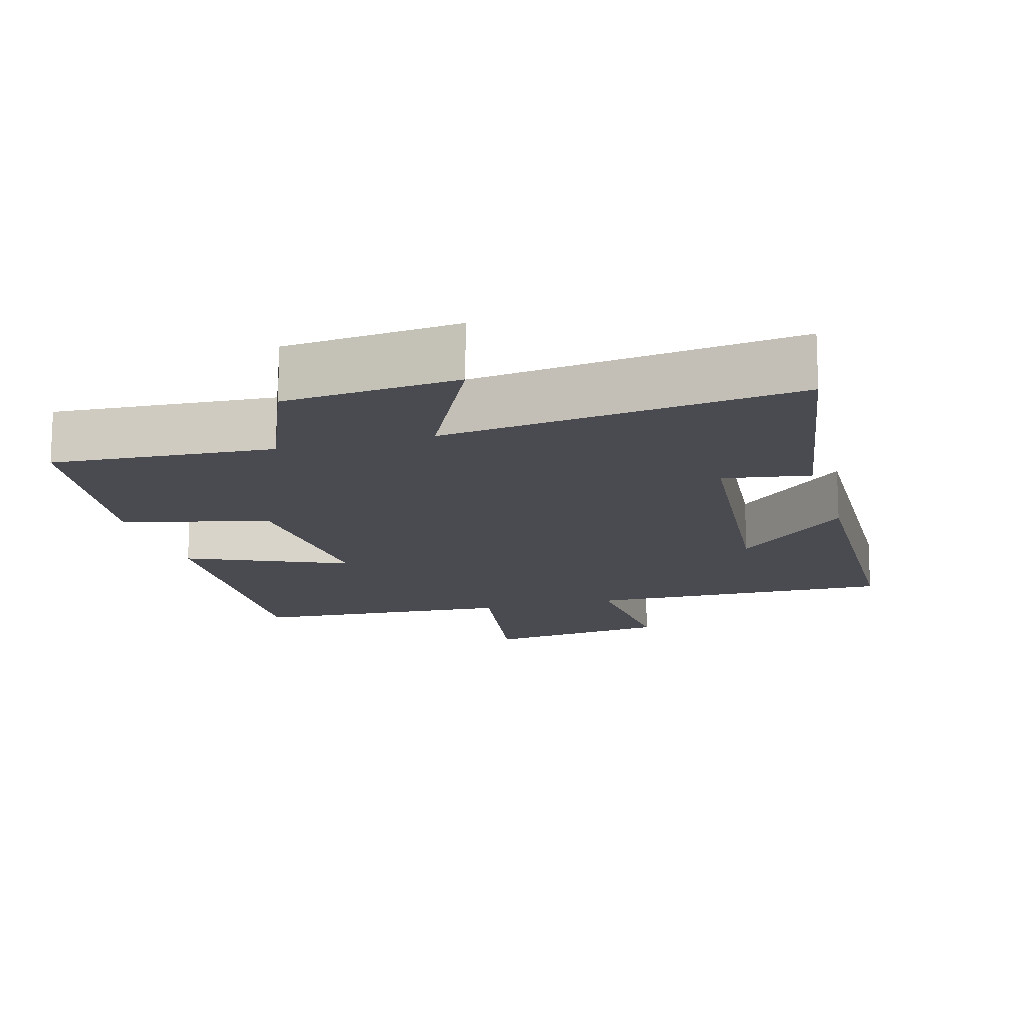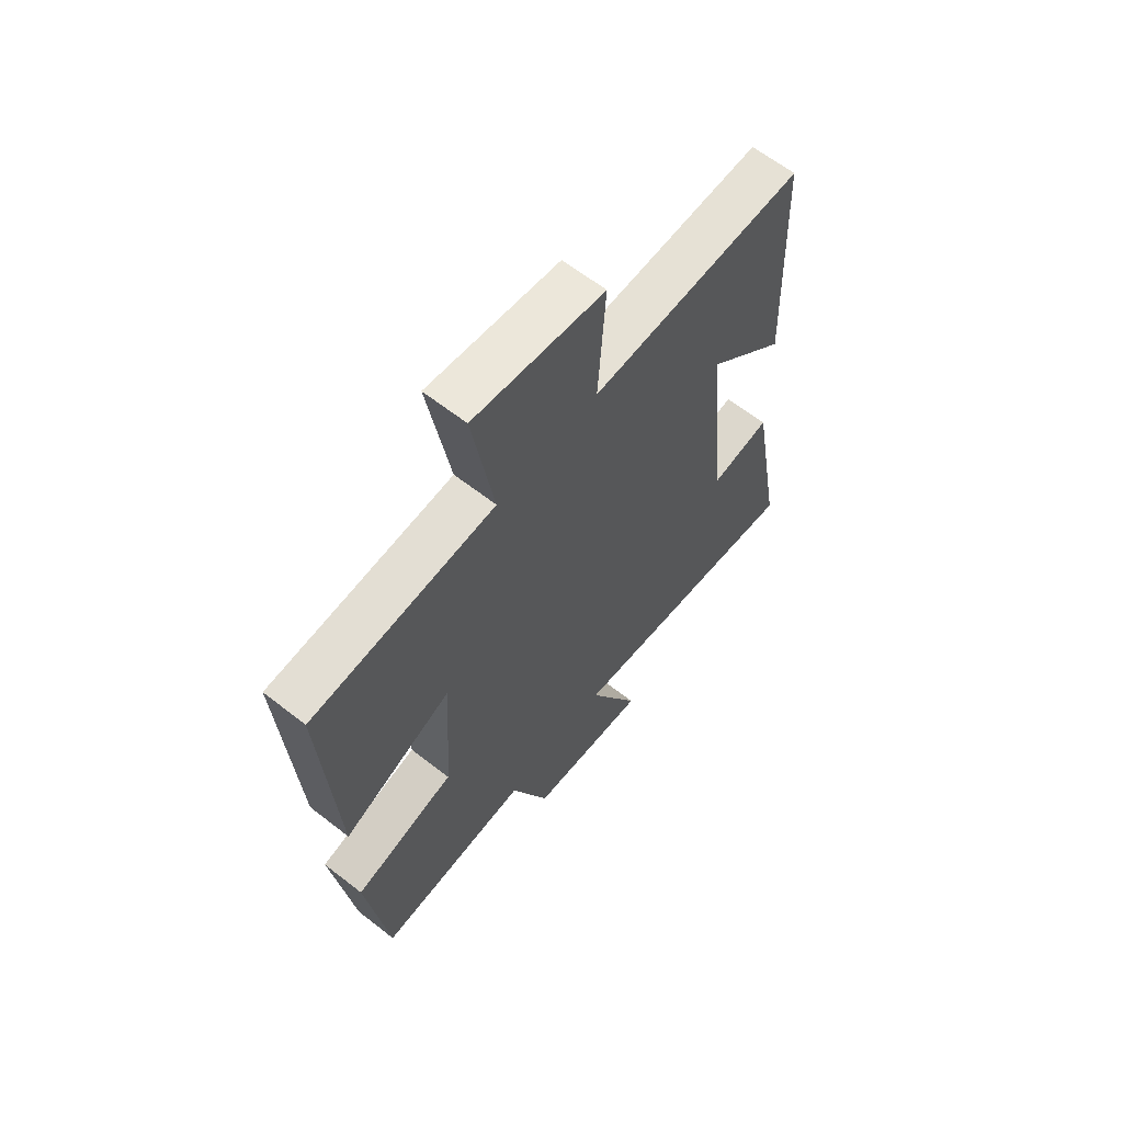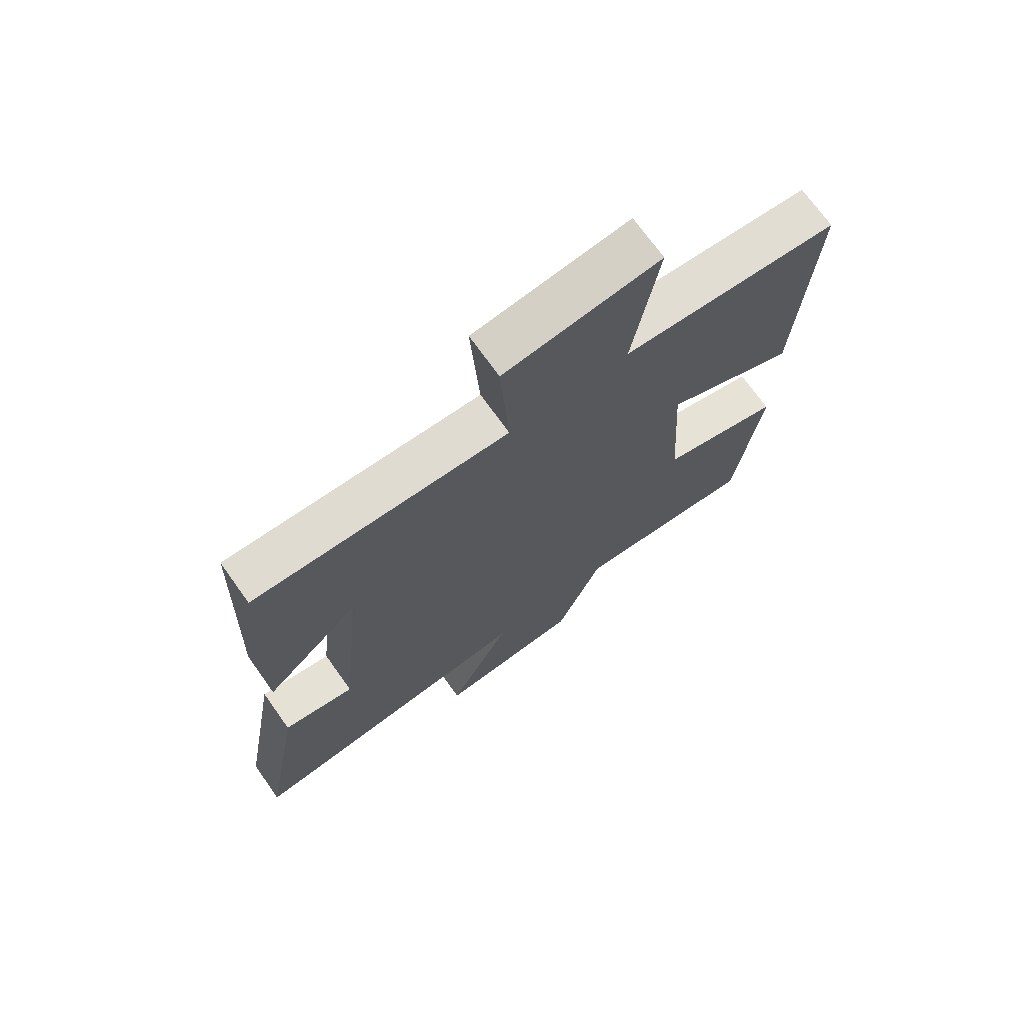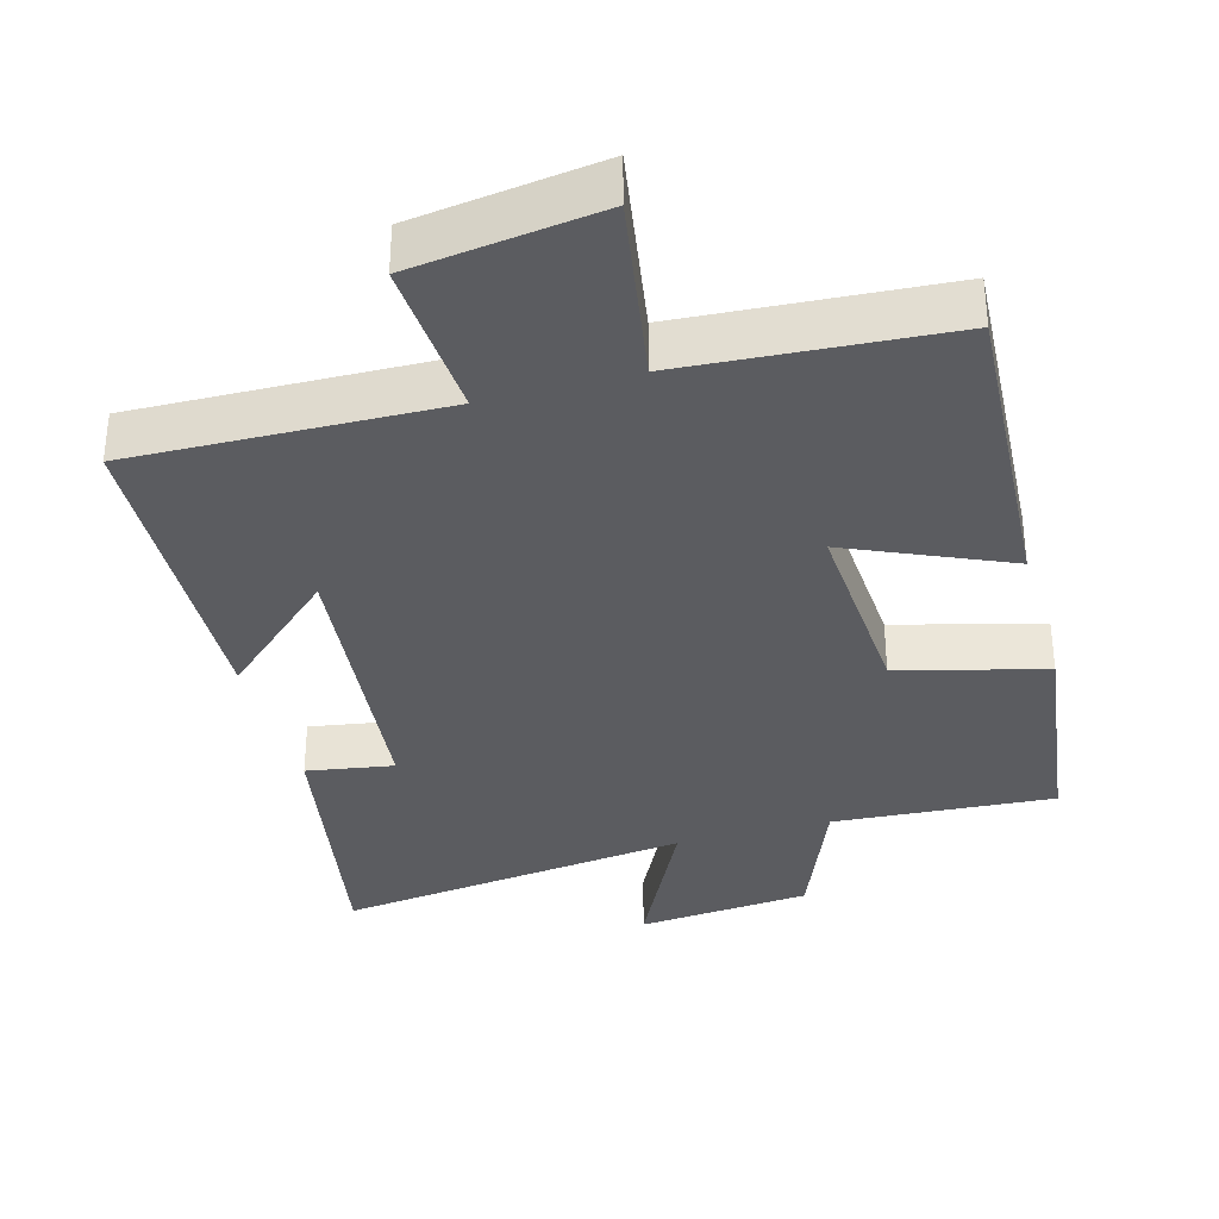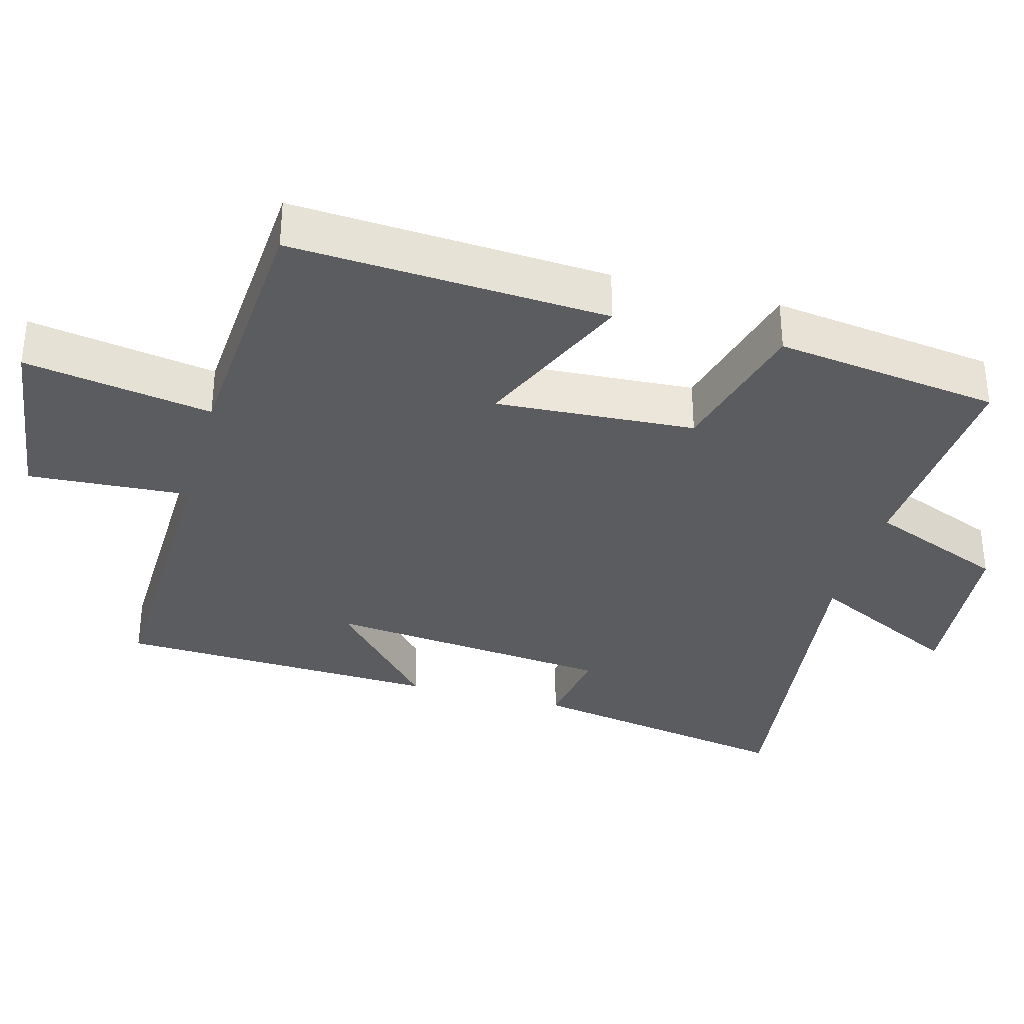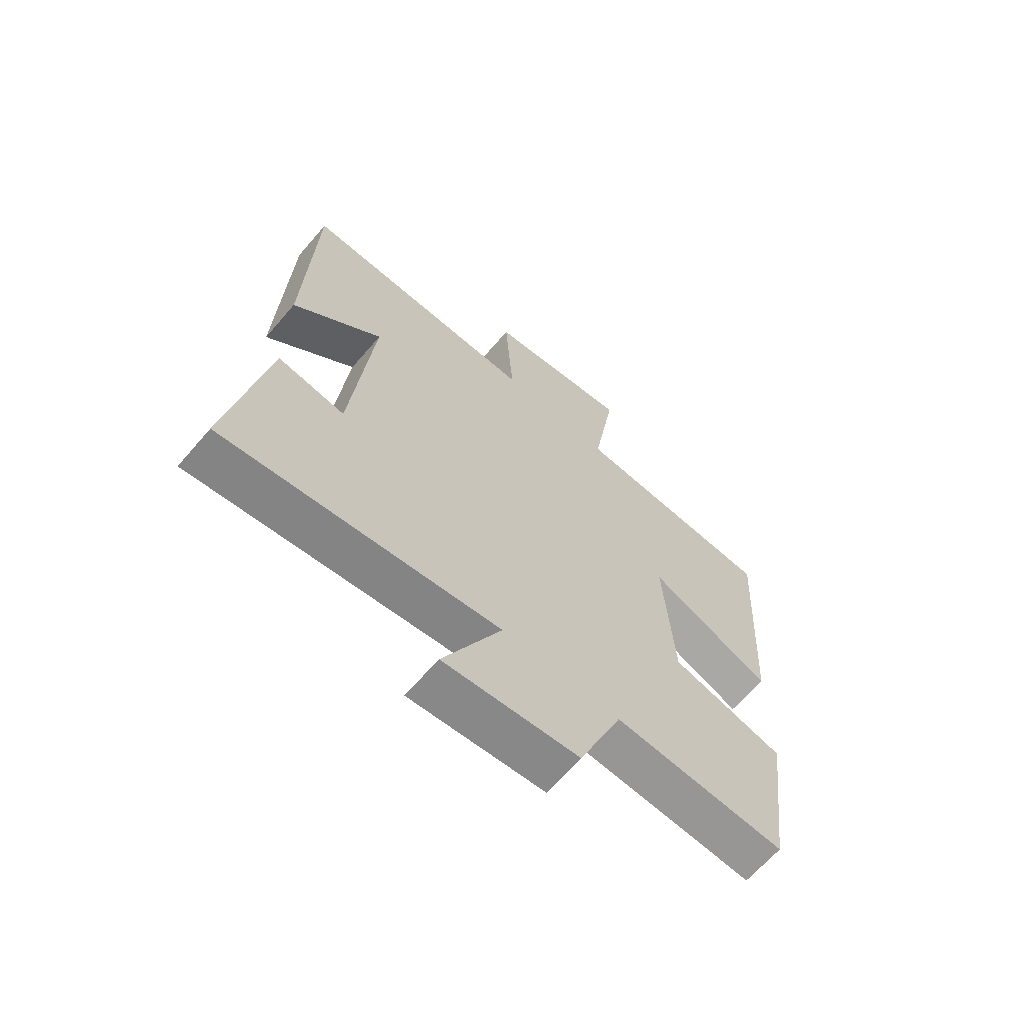
<metadata>
{"format":"obj","ext":"obj","renderer":"f3d","projection":"perspective","resolution":1024,"background":"white","views":[{"elev":-14.6,"azim":-164.1,"up":"+Y"},{"elev":63.2,"azim":128.3,"up":"+Z"},{"elev":71.1,"azim":-35.4,"up":"+Z"},{"elev":-34.8,"azim":15.5,"up":"+Y"},{"elev":-34.2,"azim":74.7,"up":"+Y"},{"elev":-65.7,"azim":-40.8,"up":"+Z"}]}
</metadata>
<code>
v -0.567 0.07 -0.563
v -0.5 0.07 -0.182
v -0.378 0.07 -0.202
v -0.338 0.07 0.204
v -0.5 0.07 0.056
v -0.484 0.07 0.511
v -0.05 0.07 0.5
v -0.065 0.07 0.727
v 0.199 0.07 0.763
v 0.156 0.07 0.5
v 0.526 0.07 0.475
v 0.5 0.07 0.031
v 0.277 0.07 0.129
v 0.295 0.07 -0.151
v 0.5 0.07 -0.205
v 0.458 0.07 -0.521
v 0.148 0.07 -0.5
v 0.07 0.07 -0.693
v -0.174 0.07 -0.715
v -0.068 0.07 -0.5
v -0.567 0 -0.563
v -0.5 0 -0.182
v -0.378 0 -0.202
v -0.338 0 0.204
v -0.5 0 0.056
v -0.484 0 0.511
v -0.05 0 0.5
v -0.065 0 0.727
v 0.199 0 0.763
v 0.156 0 0.5
v 0.526 0 0.475
v 0.5 0 0.031
v 0.277 0 0.129
v 0.295 0 -0.151
v 0.5 0 -0.205
v 0.458 0 -0.521
v 0.148 0 -0.5
v 0.07 0 -0.693
v -0.174 0 -0.715
v -0.068 0 -0.5
f 17 18 19 20
f 14 15 16 17
f 13 14 17 20
f 10 11 12 13
f 10 13 20 1
f 7 8 9 10
f 4 5 6 7
f 3 4 7 10
f 1 2 3
f 1 3 10
f 40 39 38 37
f 37 36 35 34
f 40 37 34 33
f 33 32 31 30
f 21 40 33 30
f 30 29 28 27
f 27 26 25 24
f 30 27 24 23
f 23 22 21
f 30 23 21
f 1 21 22 2
f 2 22 23 3
f 3 23 24 4
f 4 24 25 5
f 5 25 26 6
f 6 26 27 7
f 7 27 28 8
f 8 28 29 9
f 9 29 30 10
f 10 30 31 11
f 11 31 32 12
f 12 32 33 13
f 13 33 34 14
f 14 34 35 15
f 15 35 36 16
f 16 36 37 17
f 17 37 38 18
f 18 38 39 19
f 19 39 40 20
f 20 40 21 1

</code>
